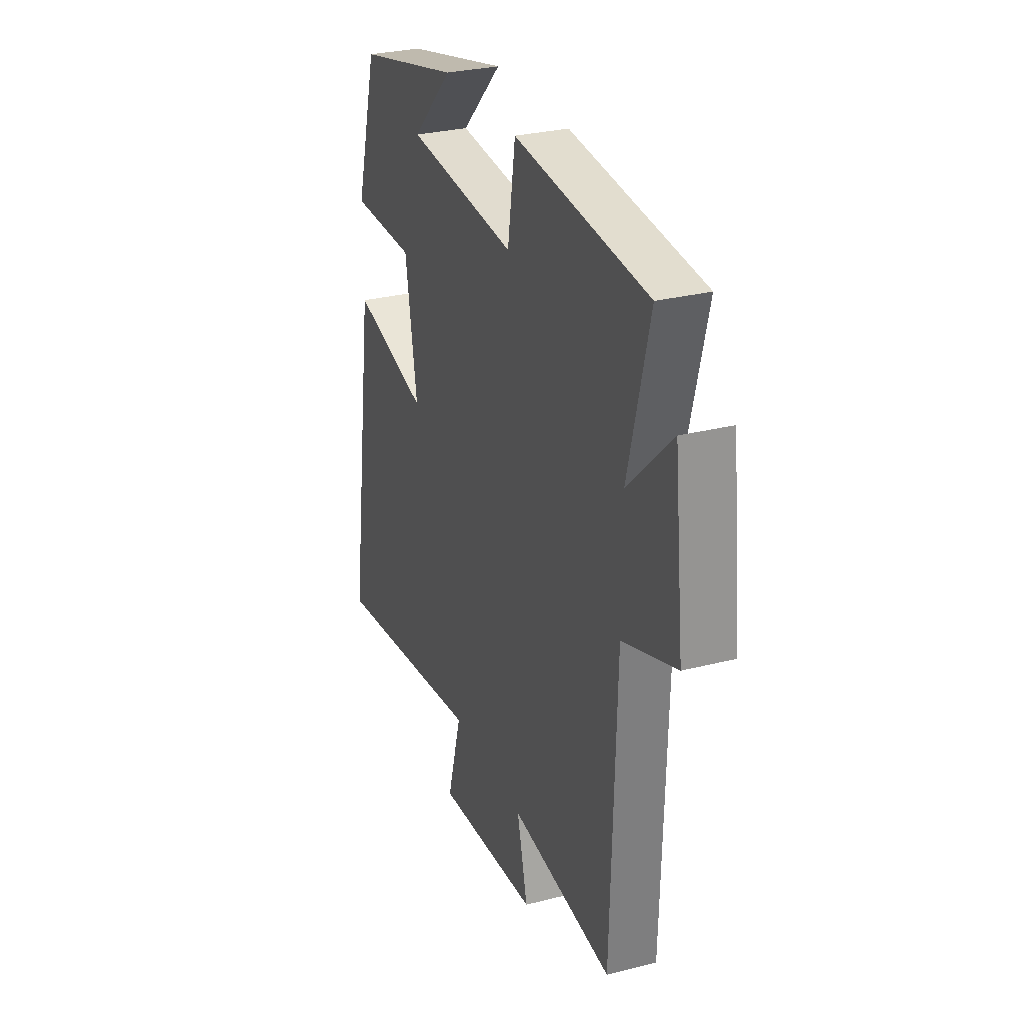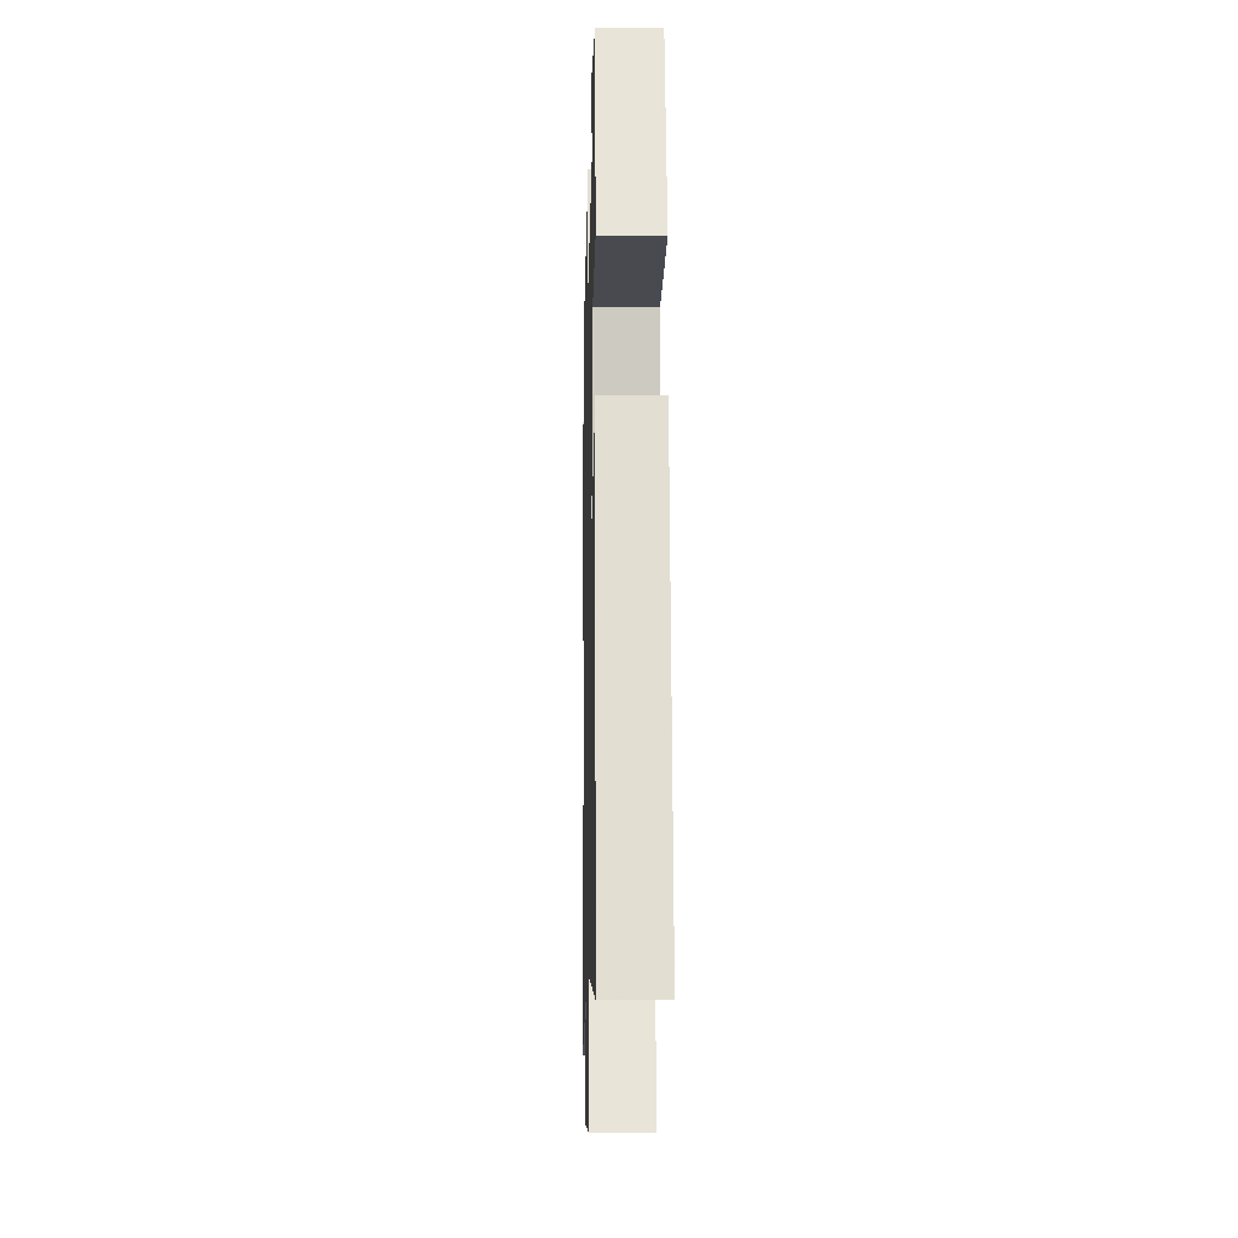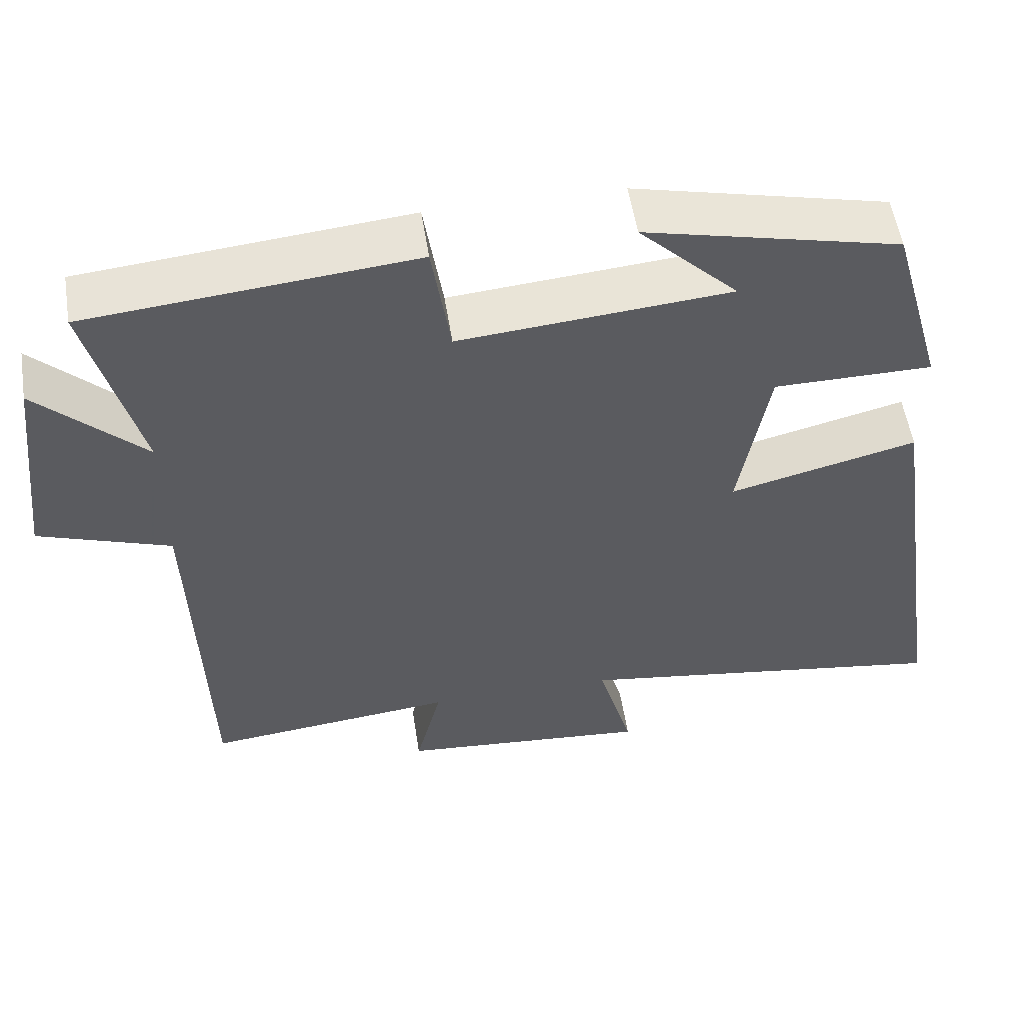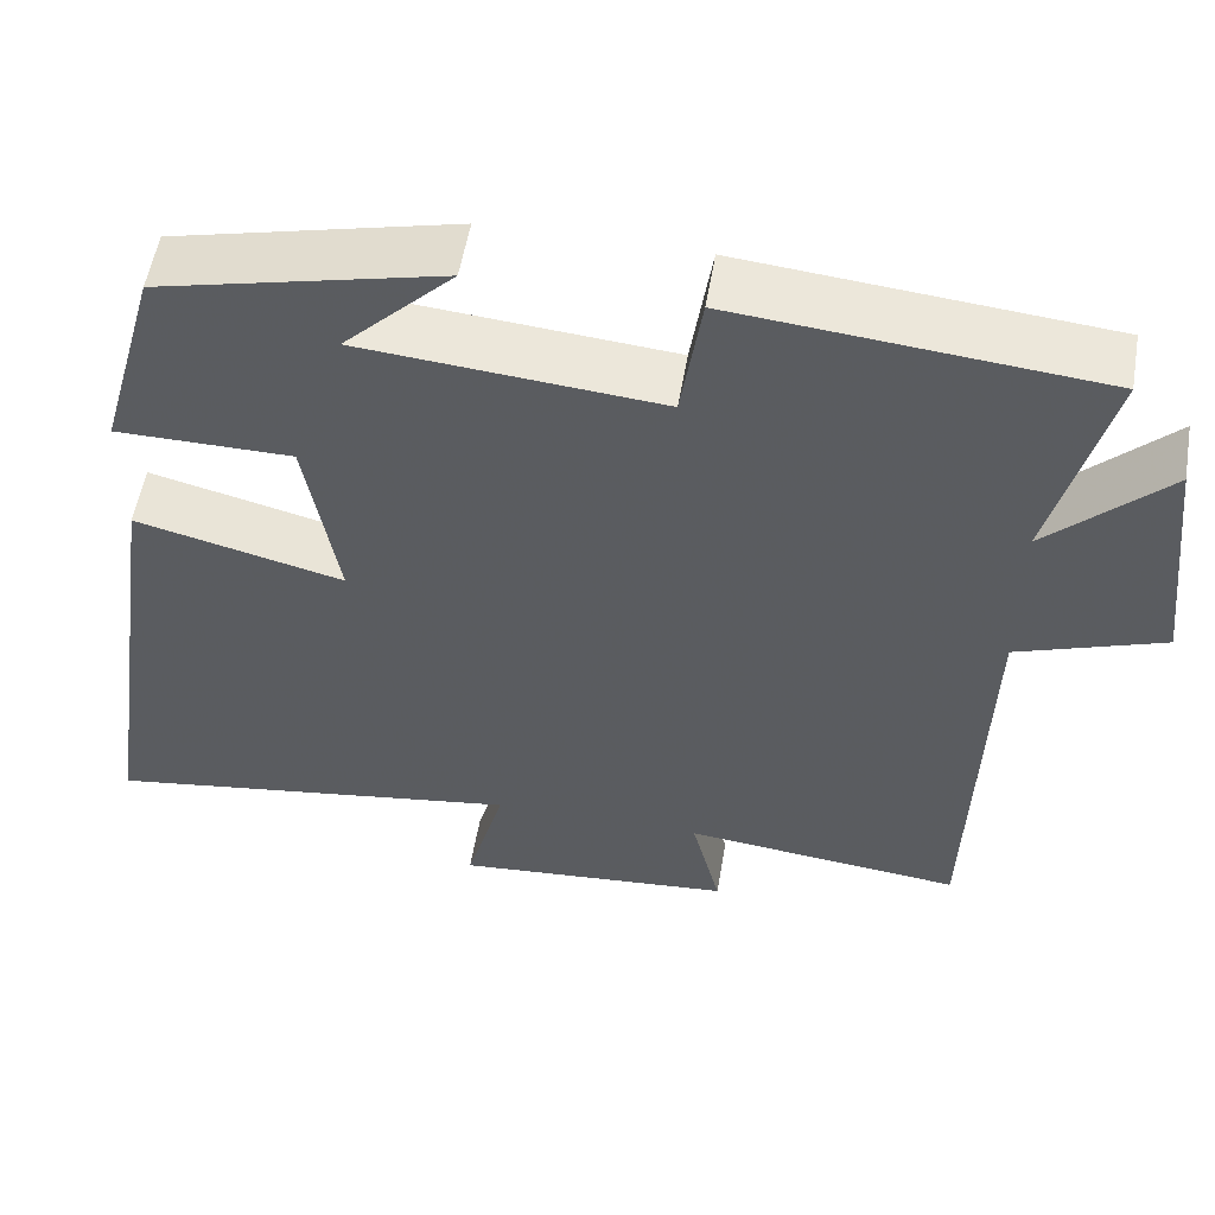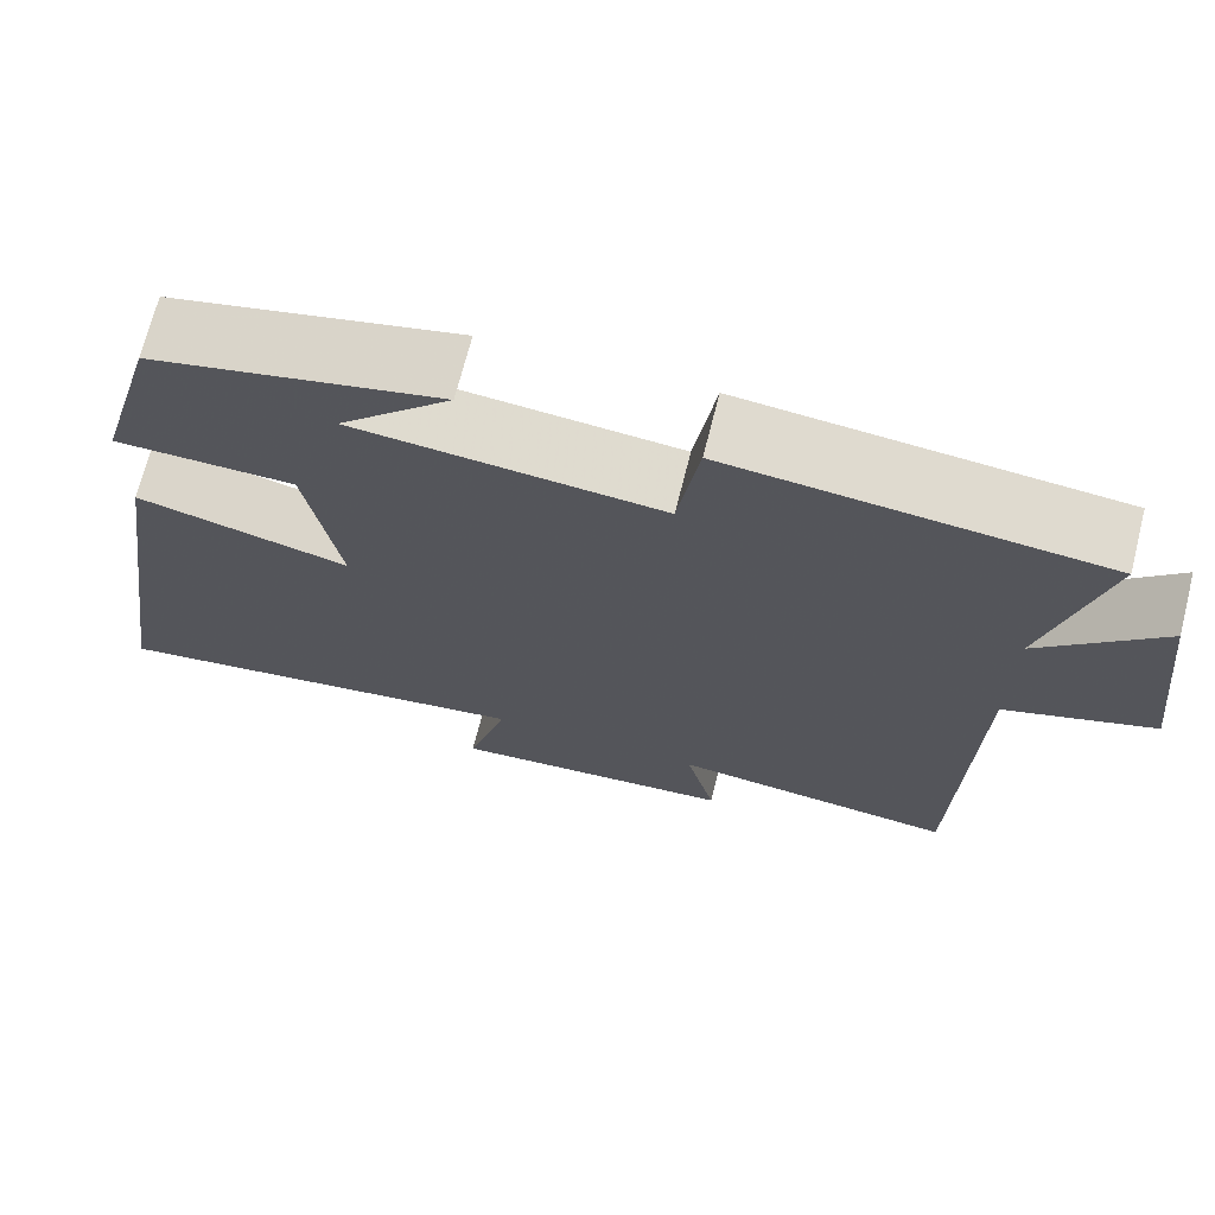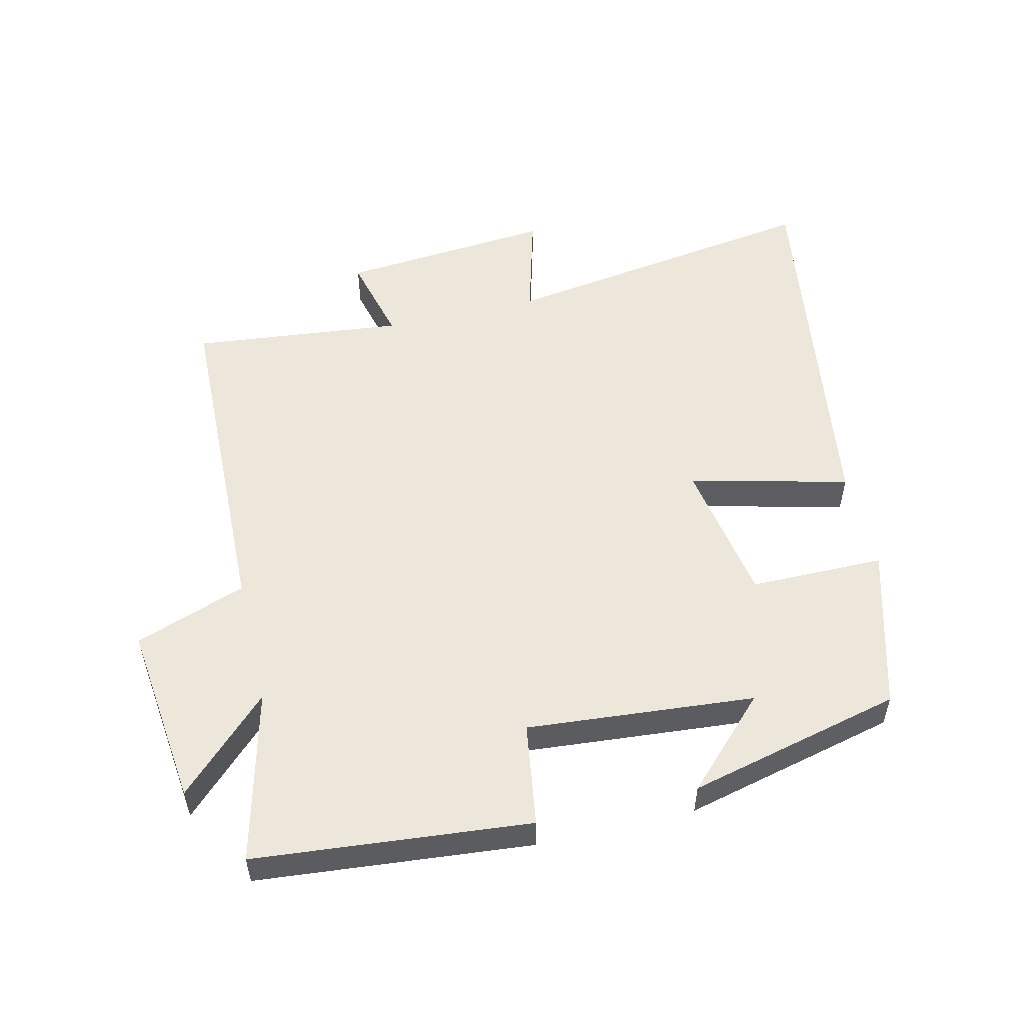
<metadata>
{"format":"obj","ext":"obj","renderer":"f3d","projection":"perspective","resolution":1024,"background":"white","views":[{"elev":29.3,"azim":-110.7,"up":"+Z"},{"elev":-13.2,"azim":88.7,"up":"+Z"},{"elev":54.7,"azim":-8.9,"up":"+Z"},{"elev":54.9,"azim":-170.4,"up":"+Z"},{"elev":70.1,"azim":-165.8,"up":"+Z"},{"elev":53.6,"azim":-13.4,"up":"+Y"}]}
</metadata>
<code>
v 0.43 0.07 0.421
v 0.5 0.07 0.172
v 0.294 0.07 0.171
v 0.256 0.07 -0.051
v 0.5 0.07 0.01
v 0.586 0.07 -0.575
v 0.089 0.07 -0.5
v 0.135 0.07 -0.665
v -0.193 0.07 -0.637
v -0.159 0.07 -0.5
v -0.485 0.07 -0.535
v -0.5 0.07 -0.011
v -0.671 0.07 0.05
v -0.639 0.07 0.332
v -0.5 0.07 0.195
v -0.567 0.07 0.46
v -0.145 0.07 0.5
v -0.121 0.07 0.341
v 0.229 0.07 0.371
v 0.101 0.07 0.5
v 0.43 0 0.421
v 0.5 0 0.172
v 0.294 0 0.171
v 0.256 0 -0.051
v 0.5 0 0.01
v 0.586 0 -0.575
v 0.089 0 -0.5
v 0.135 0 -0.665
v -0.193 0 -0.637
v -0.159 0 -0.5
v -0.485 0 -0.535
v -0.5 0 -0.011
v -0.671 0 0.05
v -0.639 0 0.332
v -0.5 0 0.195
v -0.567 0 0.46
v -0.145 0 0.5
v -0.121 0 0.341
v 0.229 0 0.371
v 0.101 0 0.5
f 19 20 1 2
f 18 19 2 3
f 15 16 17 18
f 15 18 3 4
f 12 13 14 15
f 10 11 12 15
f 10 15 4
f 7 8 9 10
f 7 10 4 5
f 5 6 7
f 22 21 40 39
f 23 22 39 38
f 38 37 36 35
f 24 23 38 35
f 35 34 33 32
f 35 32 31 30
f 24 35 30
f 30 29 28 27
f 25 24 30 27
f 27 26 25
f 1 21 22 2
f 2 22 23 3
f 3 23 24 4
f 4 24 25 5
f 5 25 26 6
f 6 26 27 7
f 7 27 28 8
f 8 28 29 9
f 9 29 30 10
f 10 30 31 11
f 11 31 32 12
f 12 32 33 13
f 13 33 34 14
f 14 34 35 15
f 15 35 36 16
f 16 36 37 17
f 17 37 38 18
f 18 38 39 19
f 19 39 40 20
f 20 40 21 1

</code>
